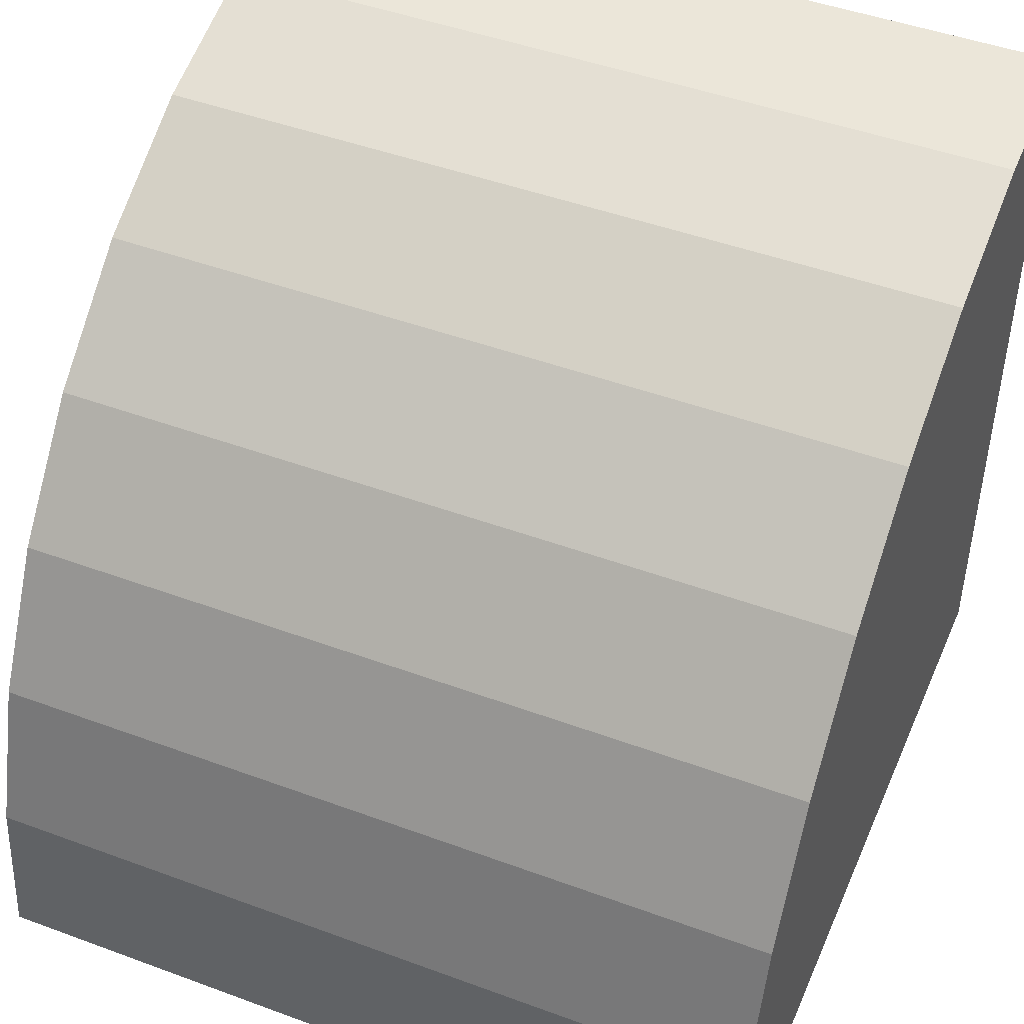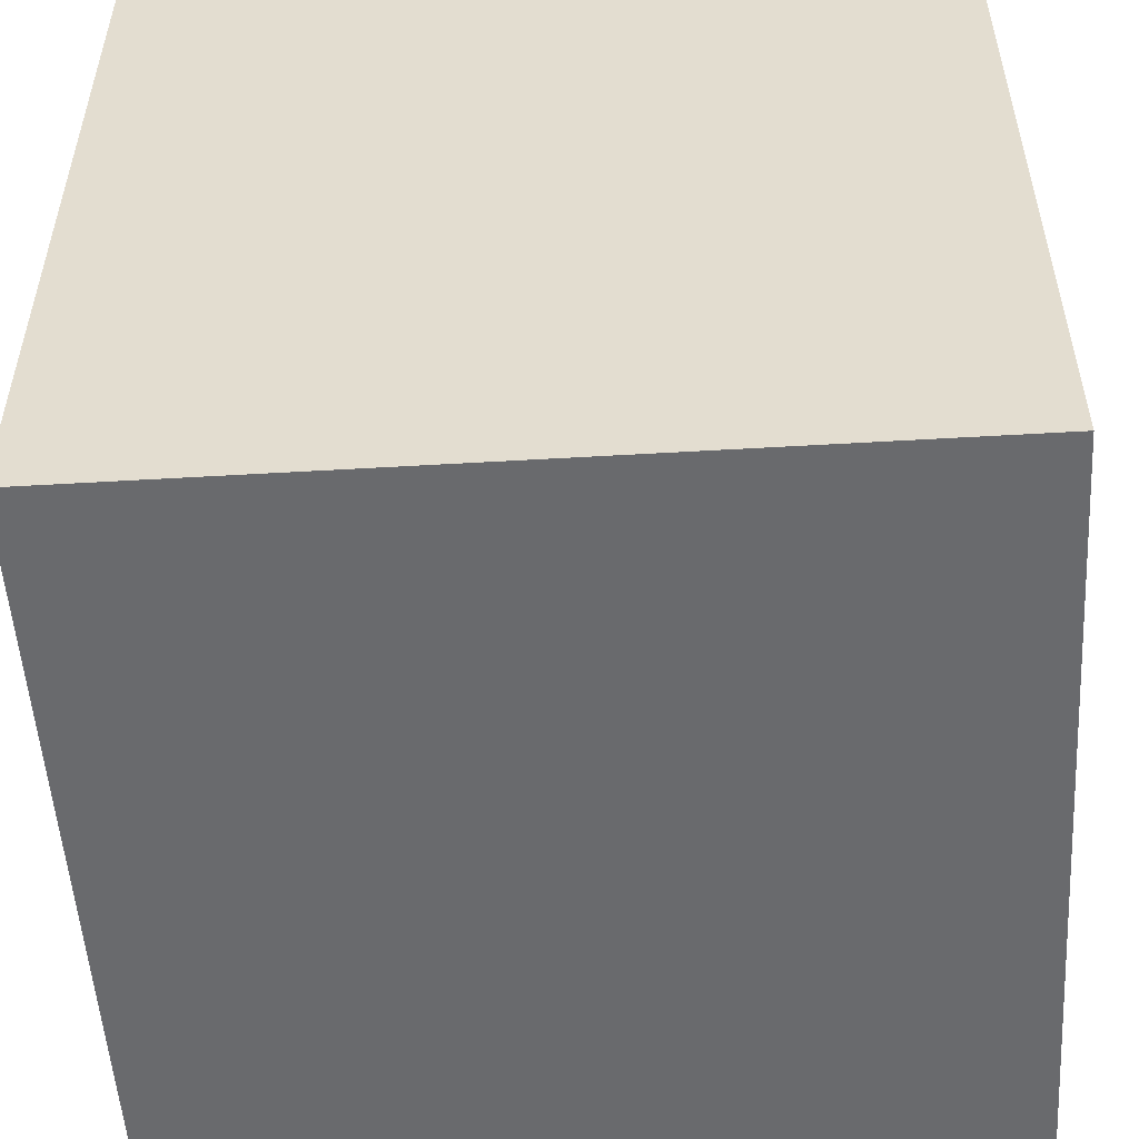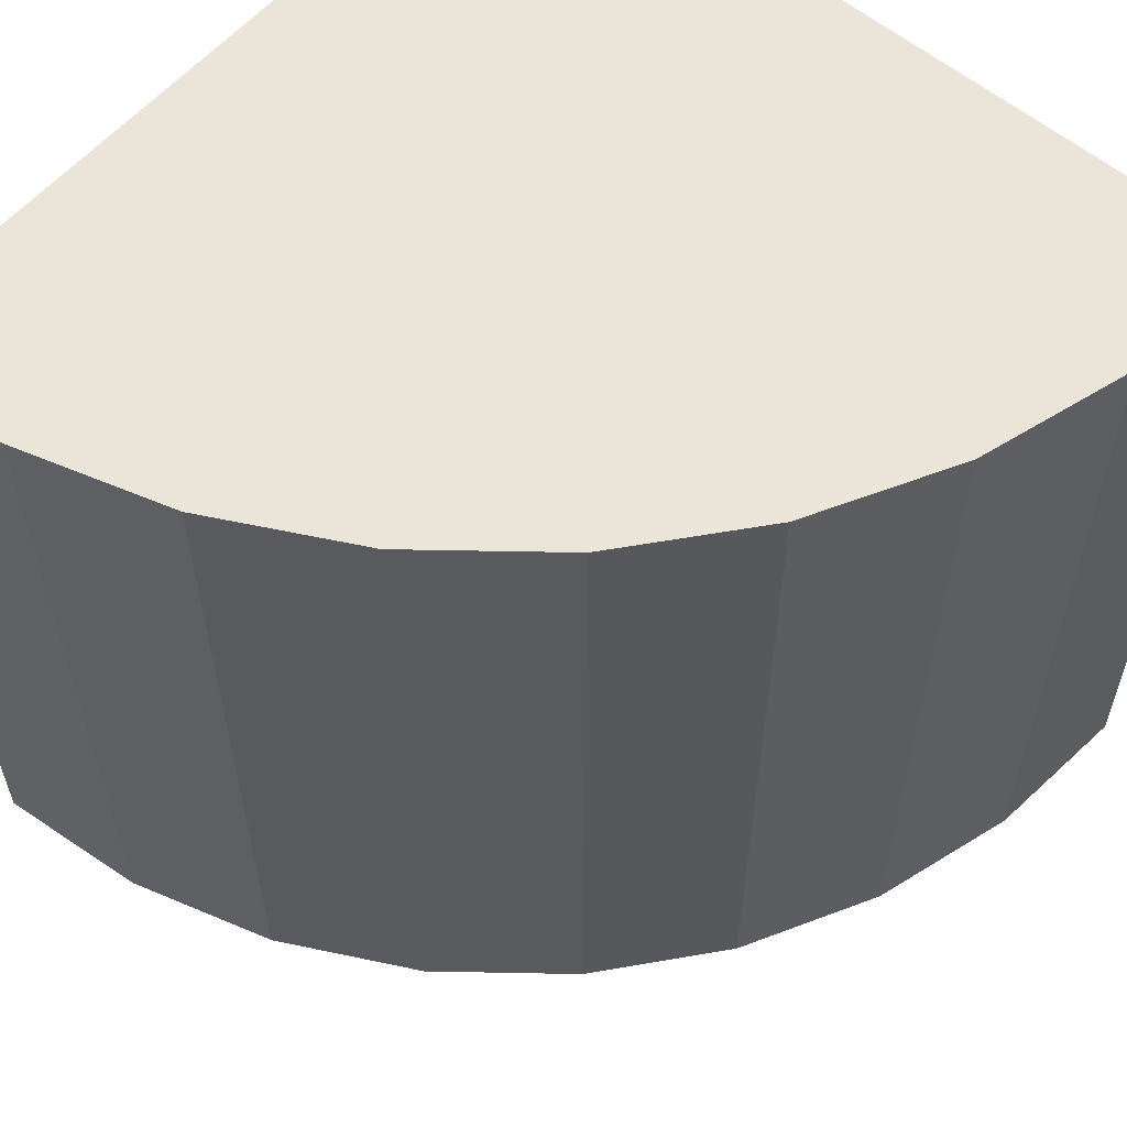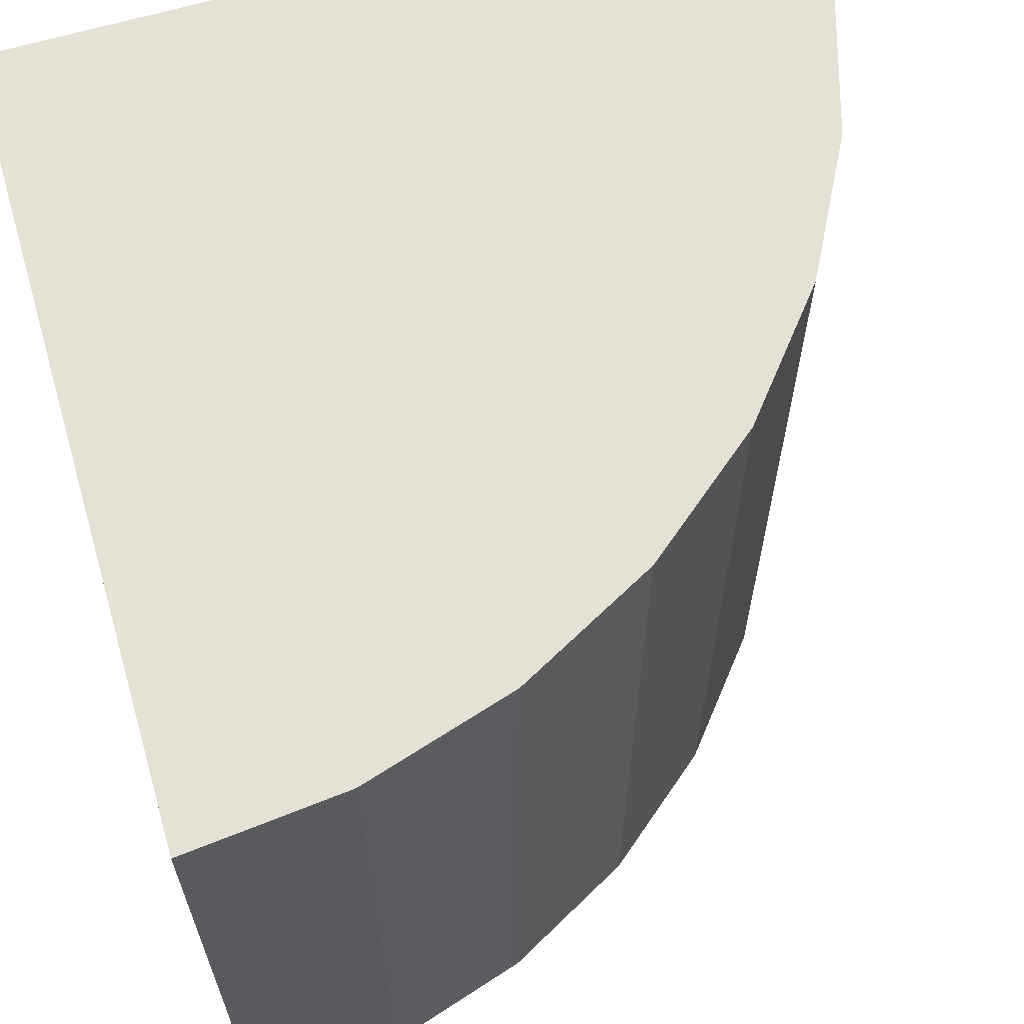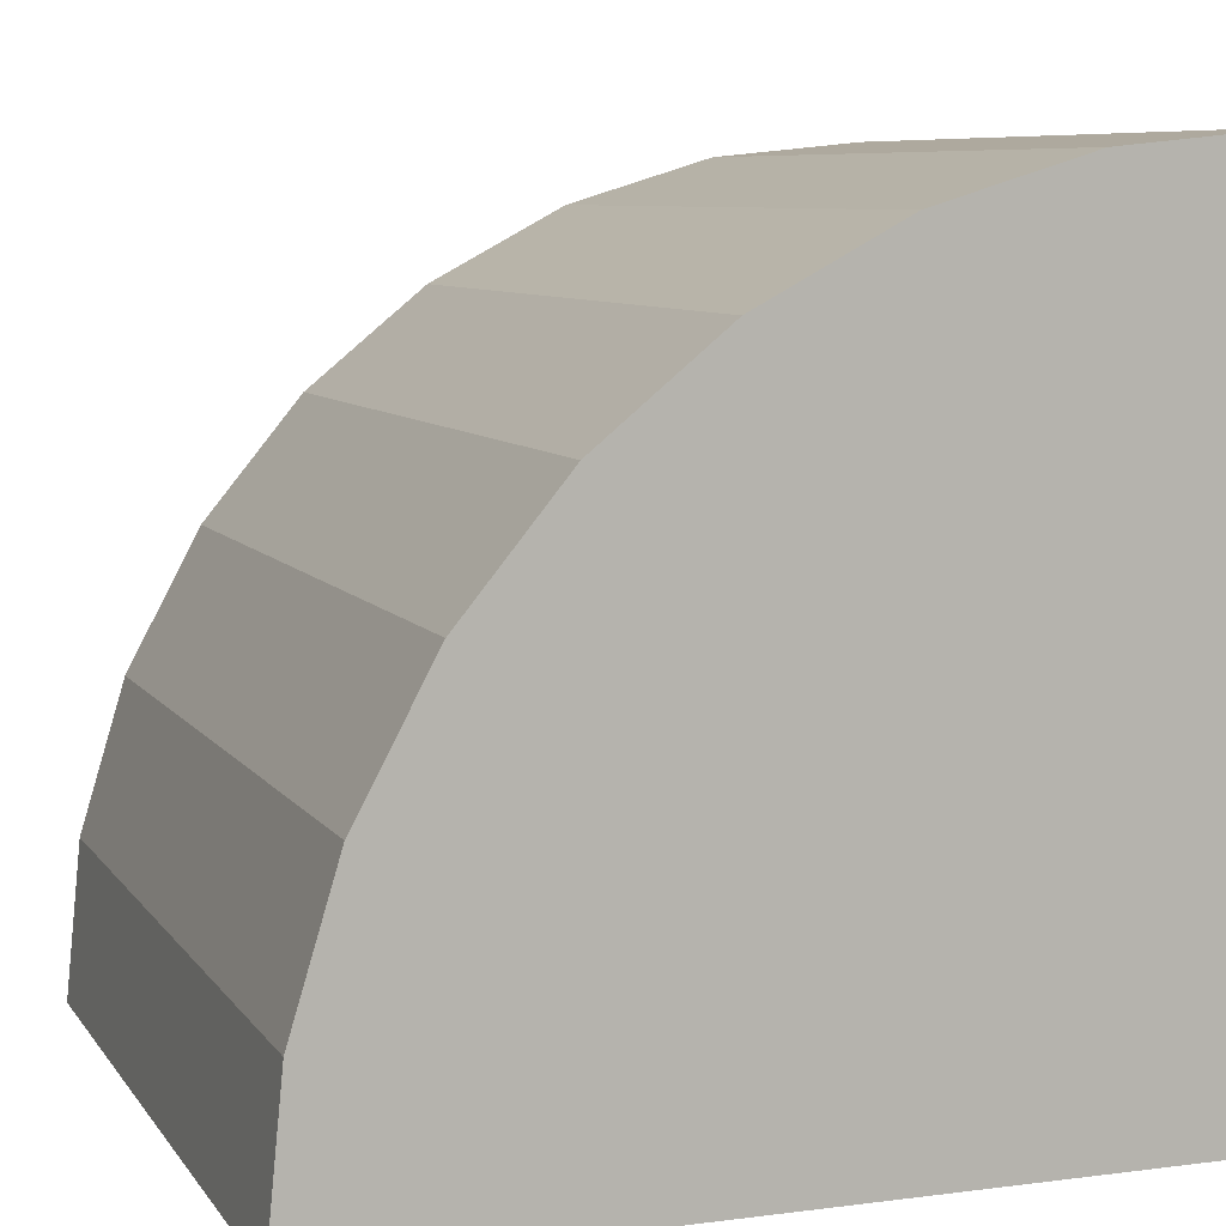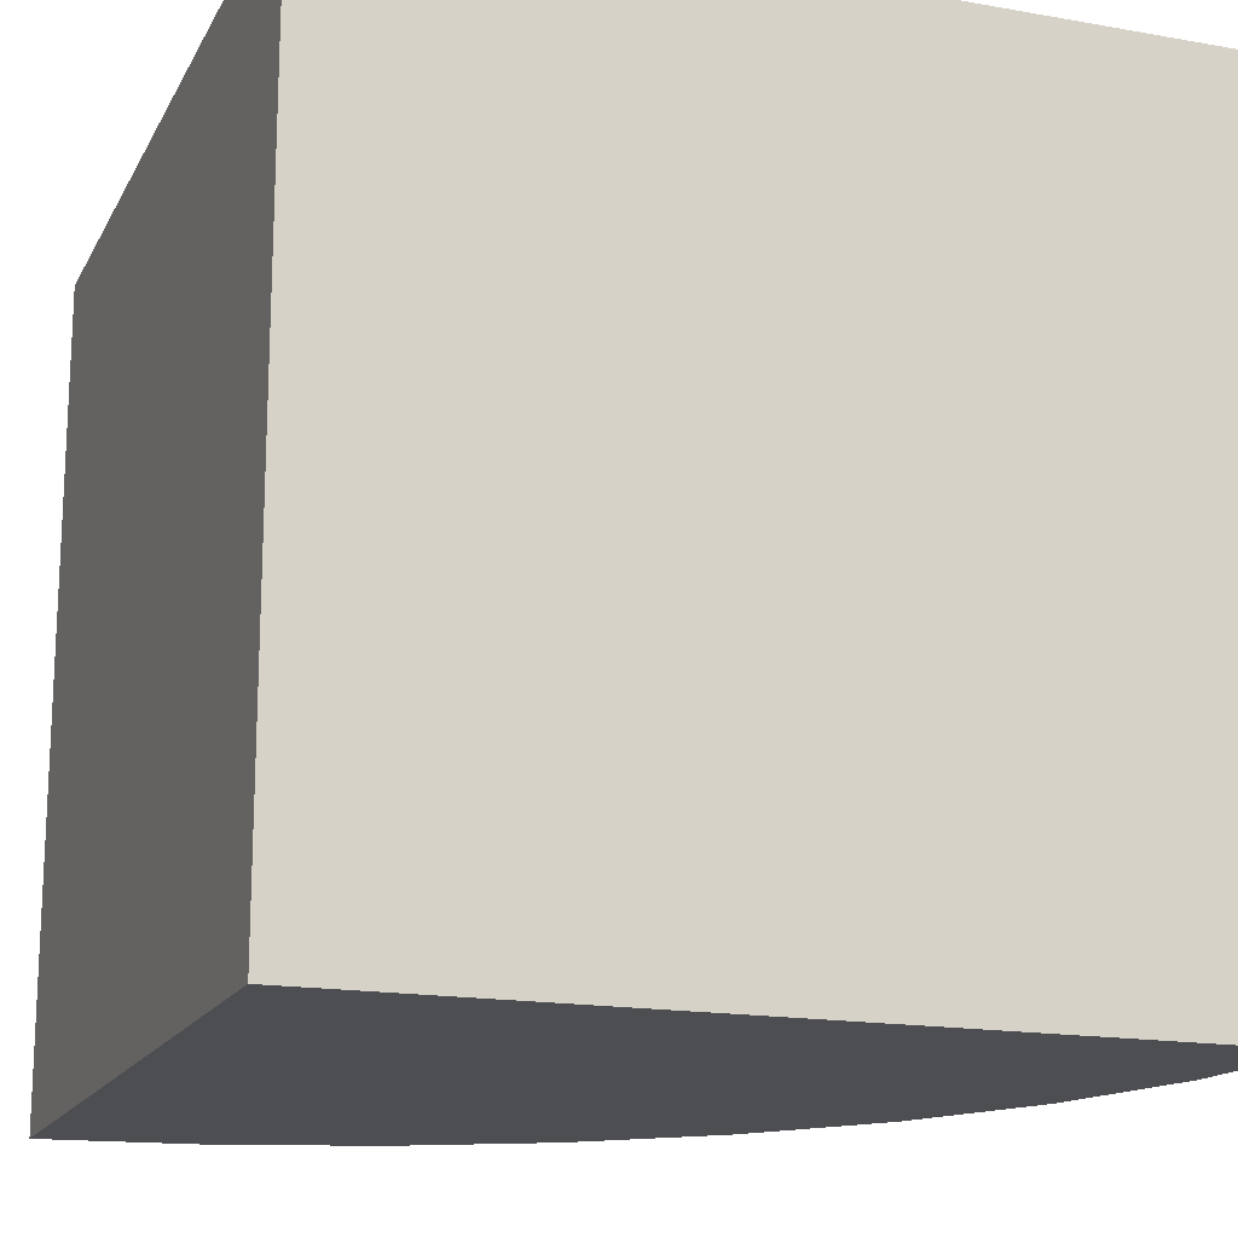
<metadata>
{"format":"obj","ext":"obj","renderer":"f3d","projection":"perspective","resolution":1024,"background":"white","views":[{"elev":46.6,"azim":-67.2,"up":"+Z"},{"elev":-52.9,"azim":93.6,"up":"+Z"},{"elev":58.7,"azim":-49.5,"up":"+Y"},{"elev":64.3,"azim":-106.5,"up":"+Y"},{"elev":7.6,"azim":-19.5,"up":"+Z"},{"elev":-16.8,"azim":160.0,"up":"+Y"}]}
</metadata>
<code>
o Cylinder_Cylinder.001
v 0.4205 -0.5 0.5789
v 0.4205 0.5 0.5789
v 0.2254 -0.5 0.5597
v 0.2254 0.5 0.5597
v 0.03779 -0.5 0.5028
v 0.03779 0.5 0.5028
v -0.1351 -0.5 0.4104
v -0.1351 0.5 0.4104
v -0.2866 -0.5 0.286
v -0.2866 0.5 0.286
v -0.411 -0.5 0.1345
v -0.411 0.5 0.1345
v -0.5034 -0.5 -0.03842
v -0.5034 0.5 -0.03842
v -0.5603 -0.5 -0.226
v -0.5603 0.5 -0.226
v -0.5795 -0.5 -0.4211
v -0.5795 0.5 -0.4211
v 0.4197 -0.5 -0.4162
v 0.4197 0.5 -0.4162
f 2 3 1
f 4 5 3
f 6 7 5
f 8 9 7
f 10 11 9
f 12 13 11
f 14 15 13
f 16 17 15
f 18 19 17
f 19 2 1
f 13 15 19
f 12 10 20
f 2 4 3
f 4 6 5
f 6 8 7
f 8 10 9
f 10 12 11
f 12 14 13
f 14 16 15
f 16 18 17
f 18 20 19
f 19 20 2
f 19 1 3
f 3 5 19
f 7 9 19
f 11 13 19
f 15 17 19
f 19 5 7
f 9 11 19
f 6 4 20
f 2 20 4
f 18 16 20
f 14 12 20
f 10 8 20
f 6 20 8
f 16 14 20

</code>
